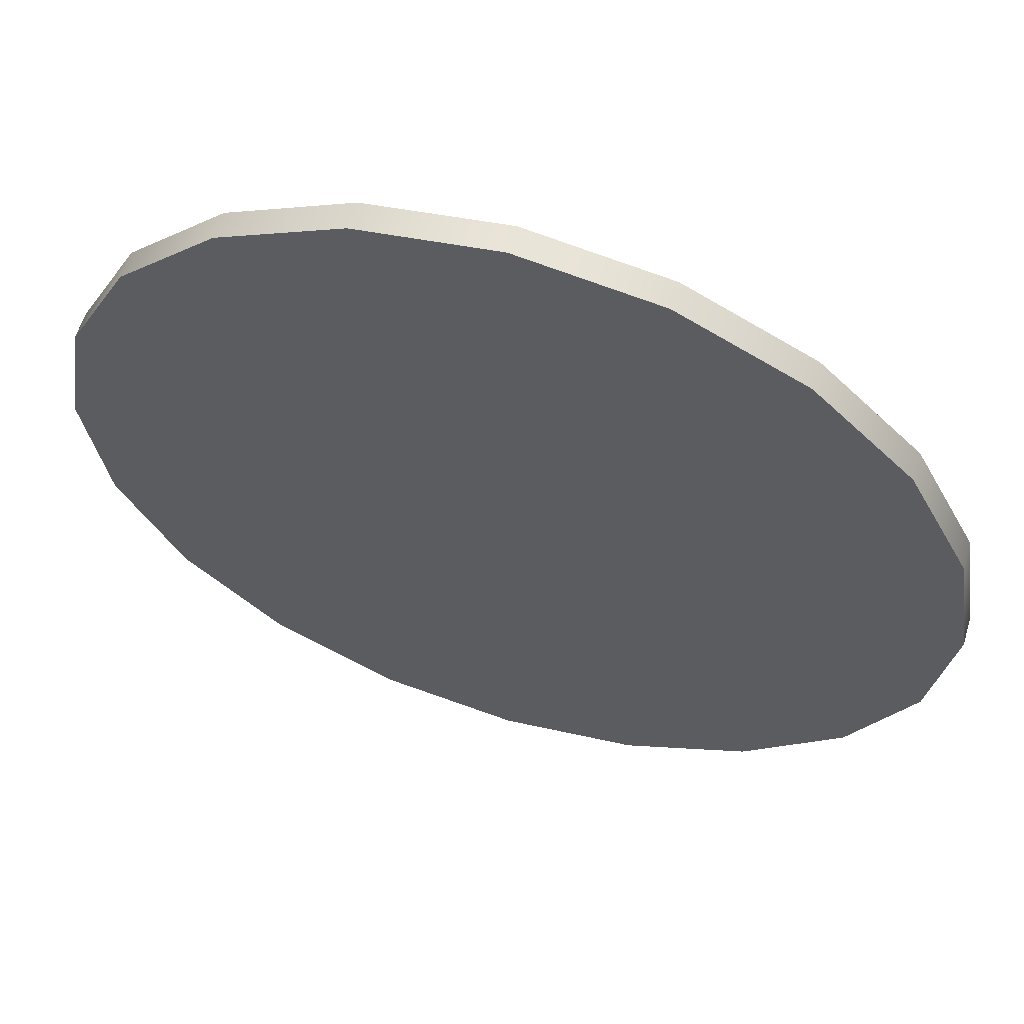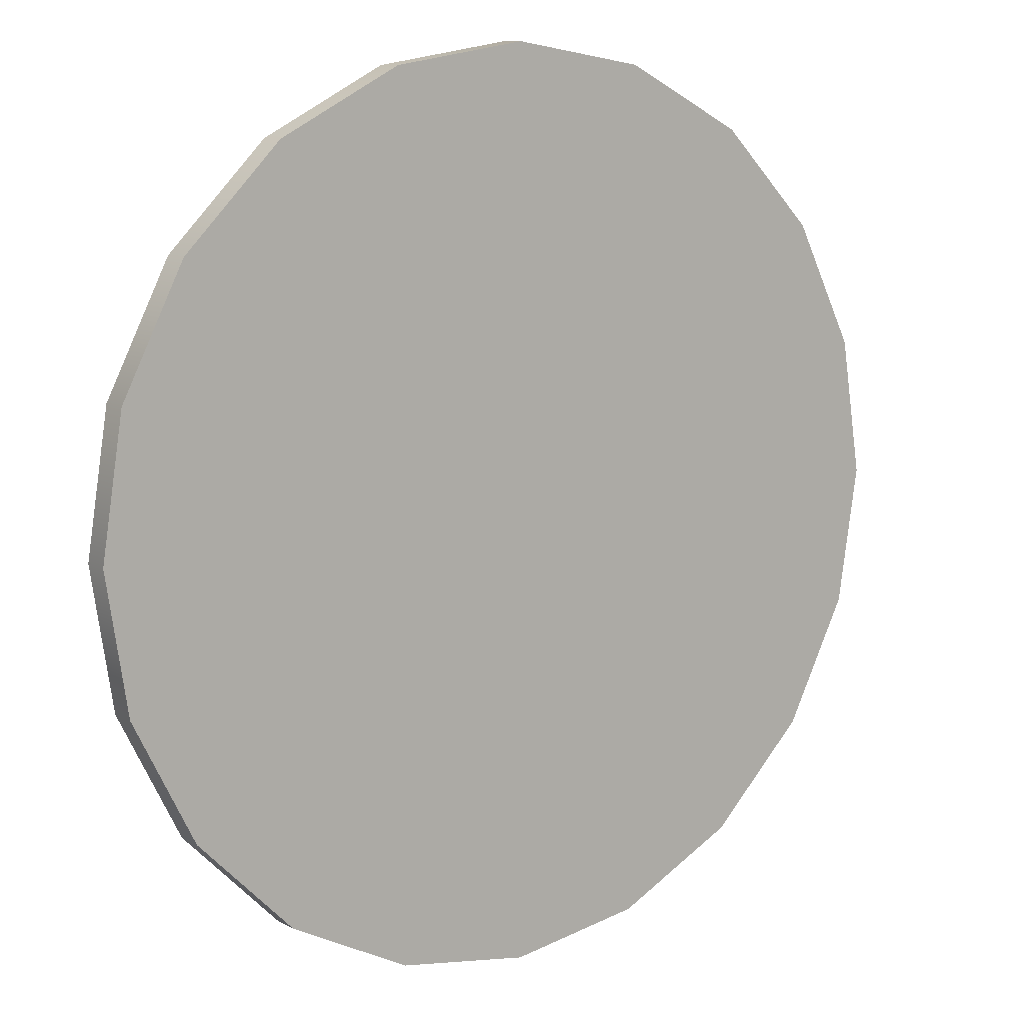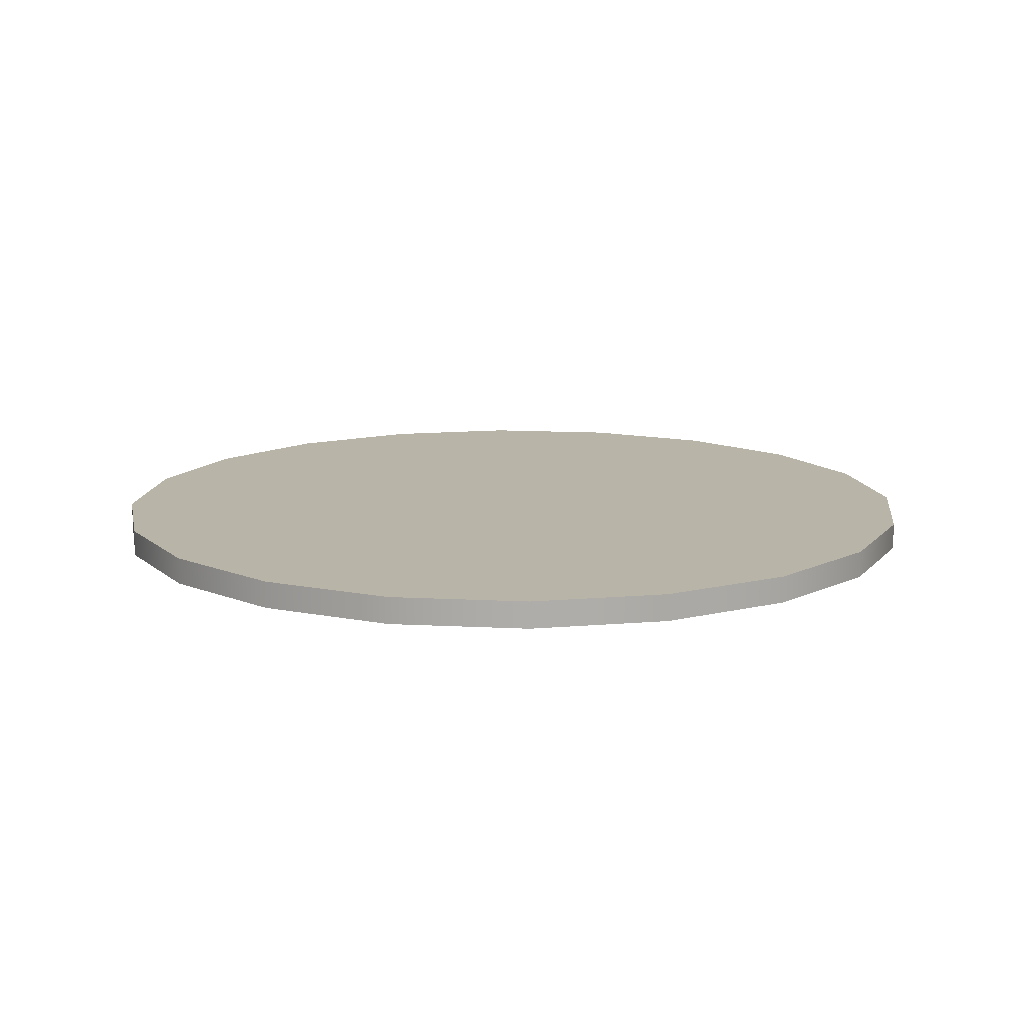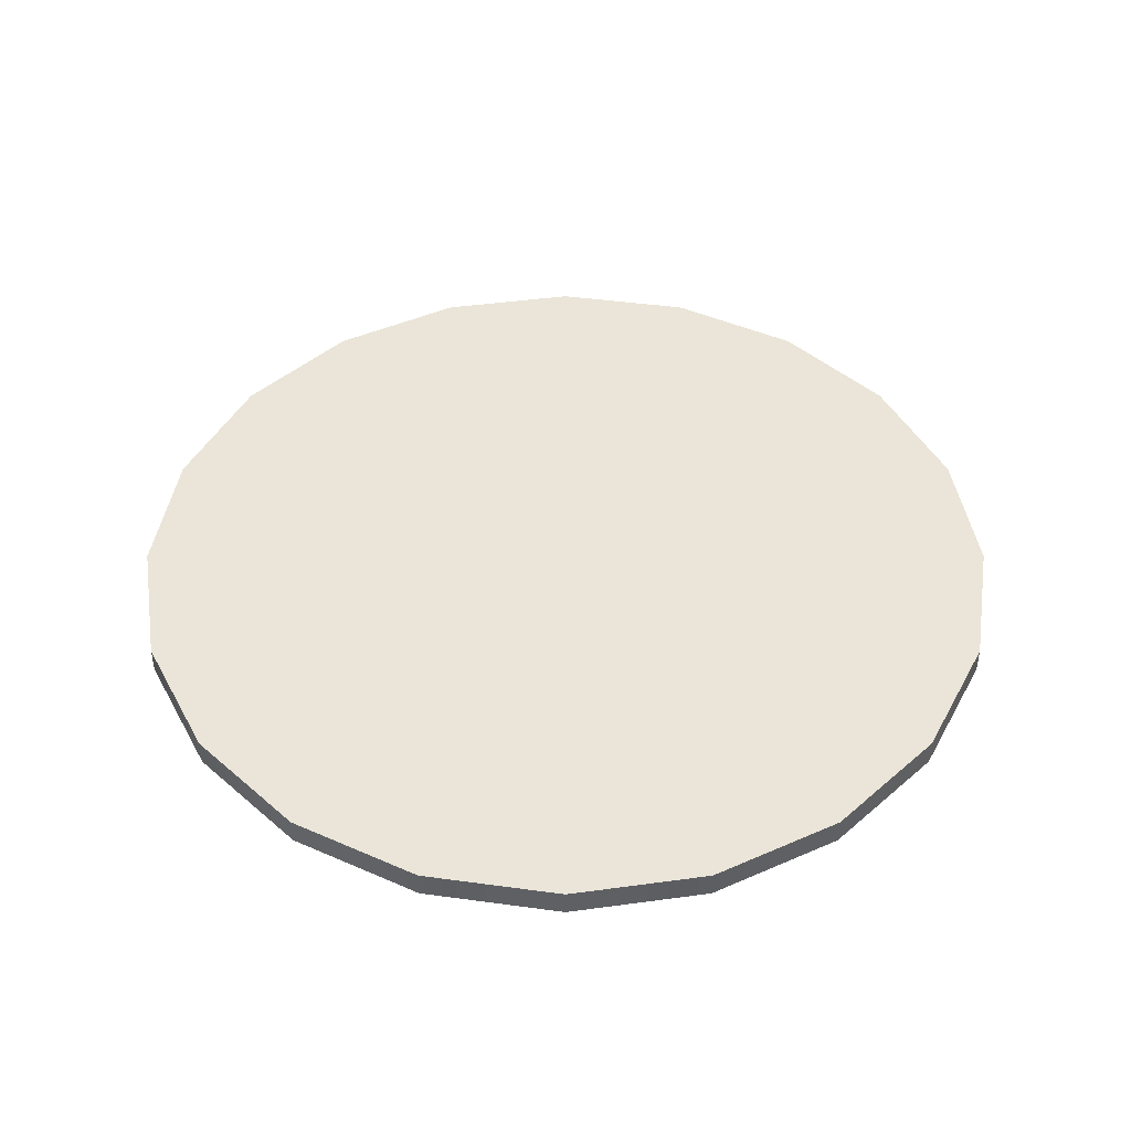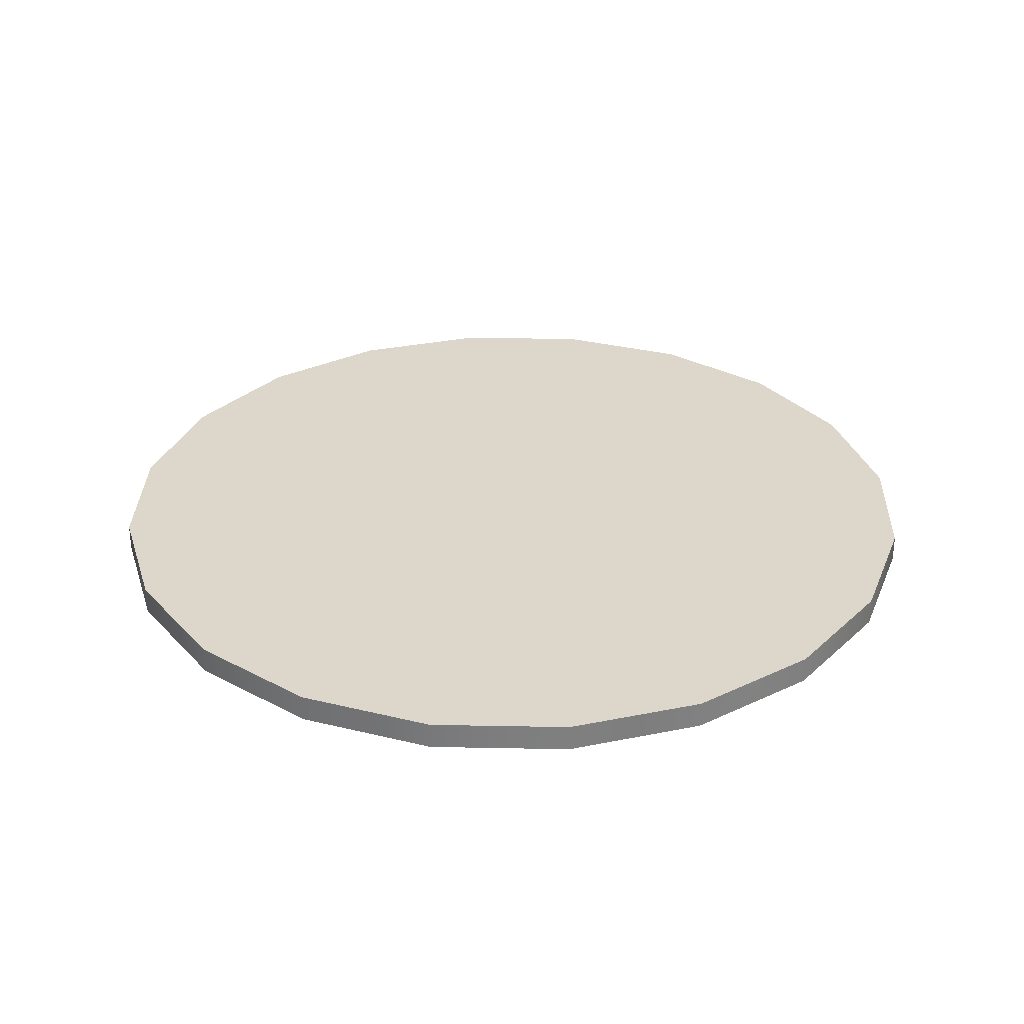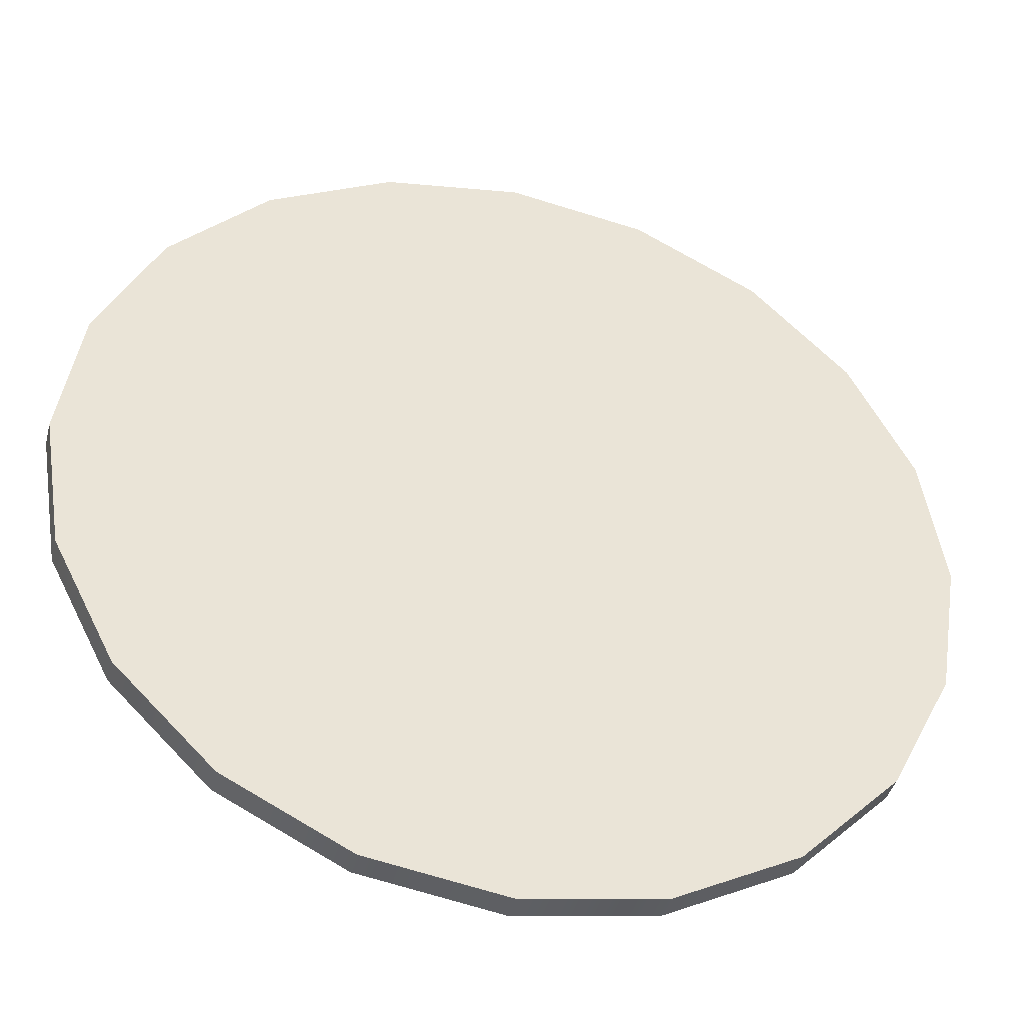
<metadata>
{"format":"obj","ext":"obj","renderer":"f3d","projection":"perspective","resolution":1024,"background":"white","views":[{"elev":60.3,"azim":16.9,"up":"+Z"},{"elev":10.1,"azim":143.4,"up":"+Z"},{"elev":13.0,"azim":123.8,"up":"+Y"},{"elev":44.9,"azim":-54.0,"up":"+Y"},{"elev":30.7,"azim":-133.4,"up":"+Y"},{"elev":-41.3,"azim":-14.3,"up":"+Z"}]}
</metadata>
<code>
g COL_CheckPointPlatform_MO
v 13.74 -0.4446 -4.464
v 13.74 0.4446 -4.464
v 11.69 0.4446 -8.491
v 11.69 -0.4446 -8.491
v 8.491 0.4446 -11.69
v 8.491 -0.4446 -11.69
v 4.464 0.4446 -13.74
v 4.464 -0.4446 -13.74
v -0 0.4446 -14.45
v -0 -0.4446 -14.45
v -4.464 0.4446 -13.74
v -4.464 -0.4446 -13.74
v -8.491 0.4446 -11.69
v -8.491 -0.4446 -11.69
v -11.69 0.4446 -8.491
v -11.69 -0.4446 -8.491
v -13.74 0.4446 -4.464
v -13.74 -0.4446 -4.464
v -14.45 0.4446 5.186e-06
v -14.45 -0.4446 5.186e-06
v -13.74 0.4446 4.464
v -13.74 -0.4446 4.464
v -11.69 0.4446 8.491
v -11.69 -0.4446 8.491
v -8.491 0.4446 11.69
v -8.491 -0.4446 11.69
v -4.464 0.4446 13.74
v -4.464 -0.4446 13.74
v -3.052e-07 0.4446 14.45
v -3.052e-07 -0.4446 14.45
v 4.464 0.4446 13.74
v 4.464 -0.4446 13.74
v 8.491 0.4446 11.69
v 8.491 -0.4446 11.69
v 11.69 0.4446 8.491
v 11.69 -0.4446 8.491
v 13.74 0.4446 4.464
v 13.74 -0.4446 4.464
v 14.45 0.4446 5.186e-06
v 14.45 -0.4446 5.186e-06
v 13.74 0.4446 -4.464
v 13.74 -0.4446 -4.464
v 13.74 0.4446 4.464
v -0 0.4446 5.186e-06
v 14.45 0.4446 5.186e-06
v 11.69 0.4446 8.491
v 13.74 0.4446 -4.464
v 8.491 0.4446 11.69
v 11.69 0.4446 -8.491
v 4.464 0.4446 13.74
v 8.491 0.4446 -11.69
v -3.052e-07 0.4446 14.45
v 4.464 0.4446 -13.74
v -4.464 0.4446 13.74
v -0 0.4446 -14.45
v -8.491 0.4446 11.69
v -4.464 0.4446 -13.74
v -11.69 0.4446 8.491
v -8.491 0.4446 -11.69
v -13.74 0.4446 4.464
v -11.69 0.4446 -8.491
v -14.45 0.4446 5.186e-06
v -13.74 0.4446 -4.464
v 14.45 -0.4446 5.186e-06
v -0 -0.4446 5.186e-06
v 13.74 -0.4446 4.464
v 13.74 -0.4446 -4.464
v 11.69 -0.4446 8.491
v 11.69 -0.4446 -8.491
v 8.491 -0.4446 11.69
v 8.491 -0.4446 -11.69
v 4.464 -0.4446 13.74
v 4.464 -0.4446 -13.74
v -3.052e-07 -0.4446 14.45
v -0 -0.4446 -14.45
v -4.464 -0.4446 13.74
v -4.464 -0.4446 -13.74
v -8.491 -0.4446 11.69
v -8.491 -0.4446 -11.69
v -11.69 -0.4446 8.491
v -11.69 -0.4446 -8.491
v -13.74 -0.4446 4.464
v -13.74 -0.4446 -4.464
v -14.45 -0.4446 5.186e-06
g COL_CheckPointPlatform_MO_0
f 3 2 1
f 4 3 1
f 5 3 4
f 6 5 4
f 7 5 6
f 8 7 6
f 9 7 8
f 10 9 8
f 11 9 10
f 12 11 10
f 13 11 12
f 14 13 12
f 15 13 14
f 16 15 14
f 17 15 16
f 18 17 16
f 19 17 18
f 20 19 18
f 21 19 20
f 22 21 20
f 23 21 22
f 24 23 22
f 25 23 24
f 26 25 24
f 27 25 26
f 28 27 26
f 29 27 28
f 30 29 28
f 31 29 30
f 32 31 30
f 33 31 32
f 34 33 32
f 35 33 34
f 36 35 34
f 37 35 36
f 38 37 36
f 39 37 38
f 40 39 38
f 41 39 40
f 42 41 40
f 45 44 43
f 43 44 46
f 47 44 45
f 46 44 48
f 49 44 47
f 48 44 50
f 51 44 49
f 50 44 52
f 53 44 51
f 52 44 54
f 55 44 53
f 54 44 56
f 57 44 55
f 56 44 58
f 59 44 57
f 58 44 60
f 61 44 59
f 60 44 62
f 63 44 61
f 62 44 63
f 66 65 64
f 64 65 67
f 68 65 66
f 67 65 69
f 70 65 68
f 69 65 71
f 72 65 70
f 71 65 73
f 74 65 72
f 73 65 75
f 76 65 74
f 75 65 77
f 78 65 76
f 77 65 79
f 80 65 78
f 79 65 81
f 82 65 80
f 81 65 83
f 84 65 82
f 83 65 84

</code>
